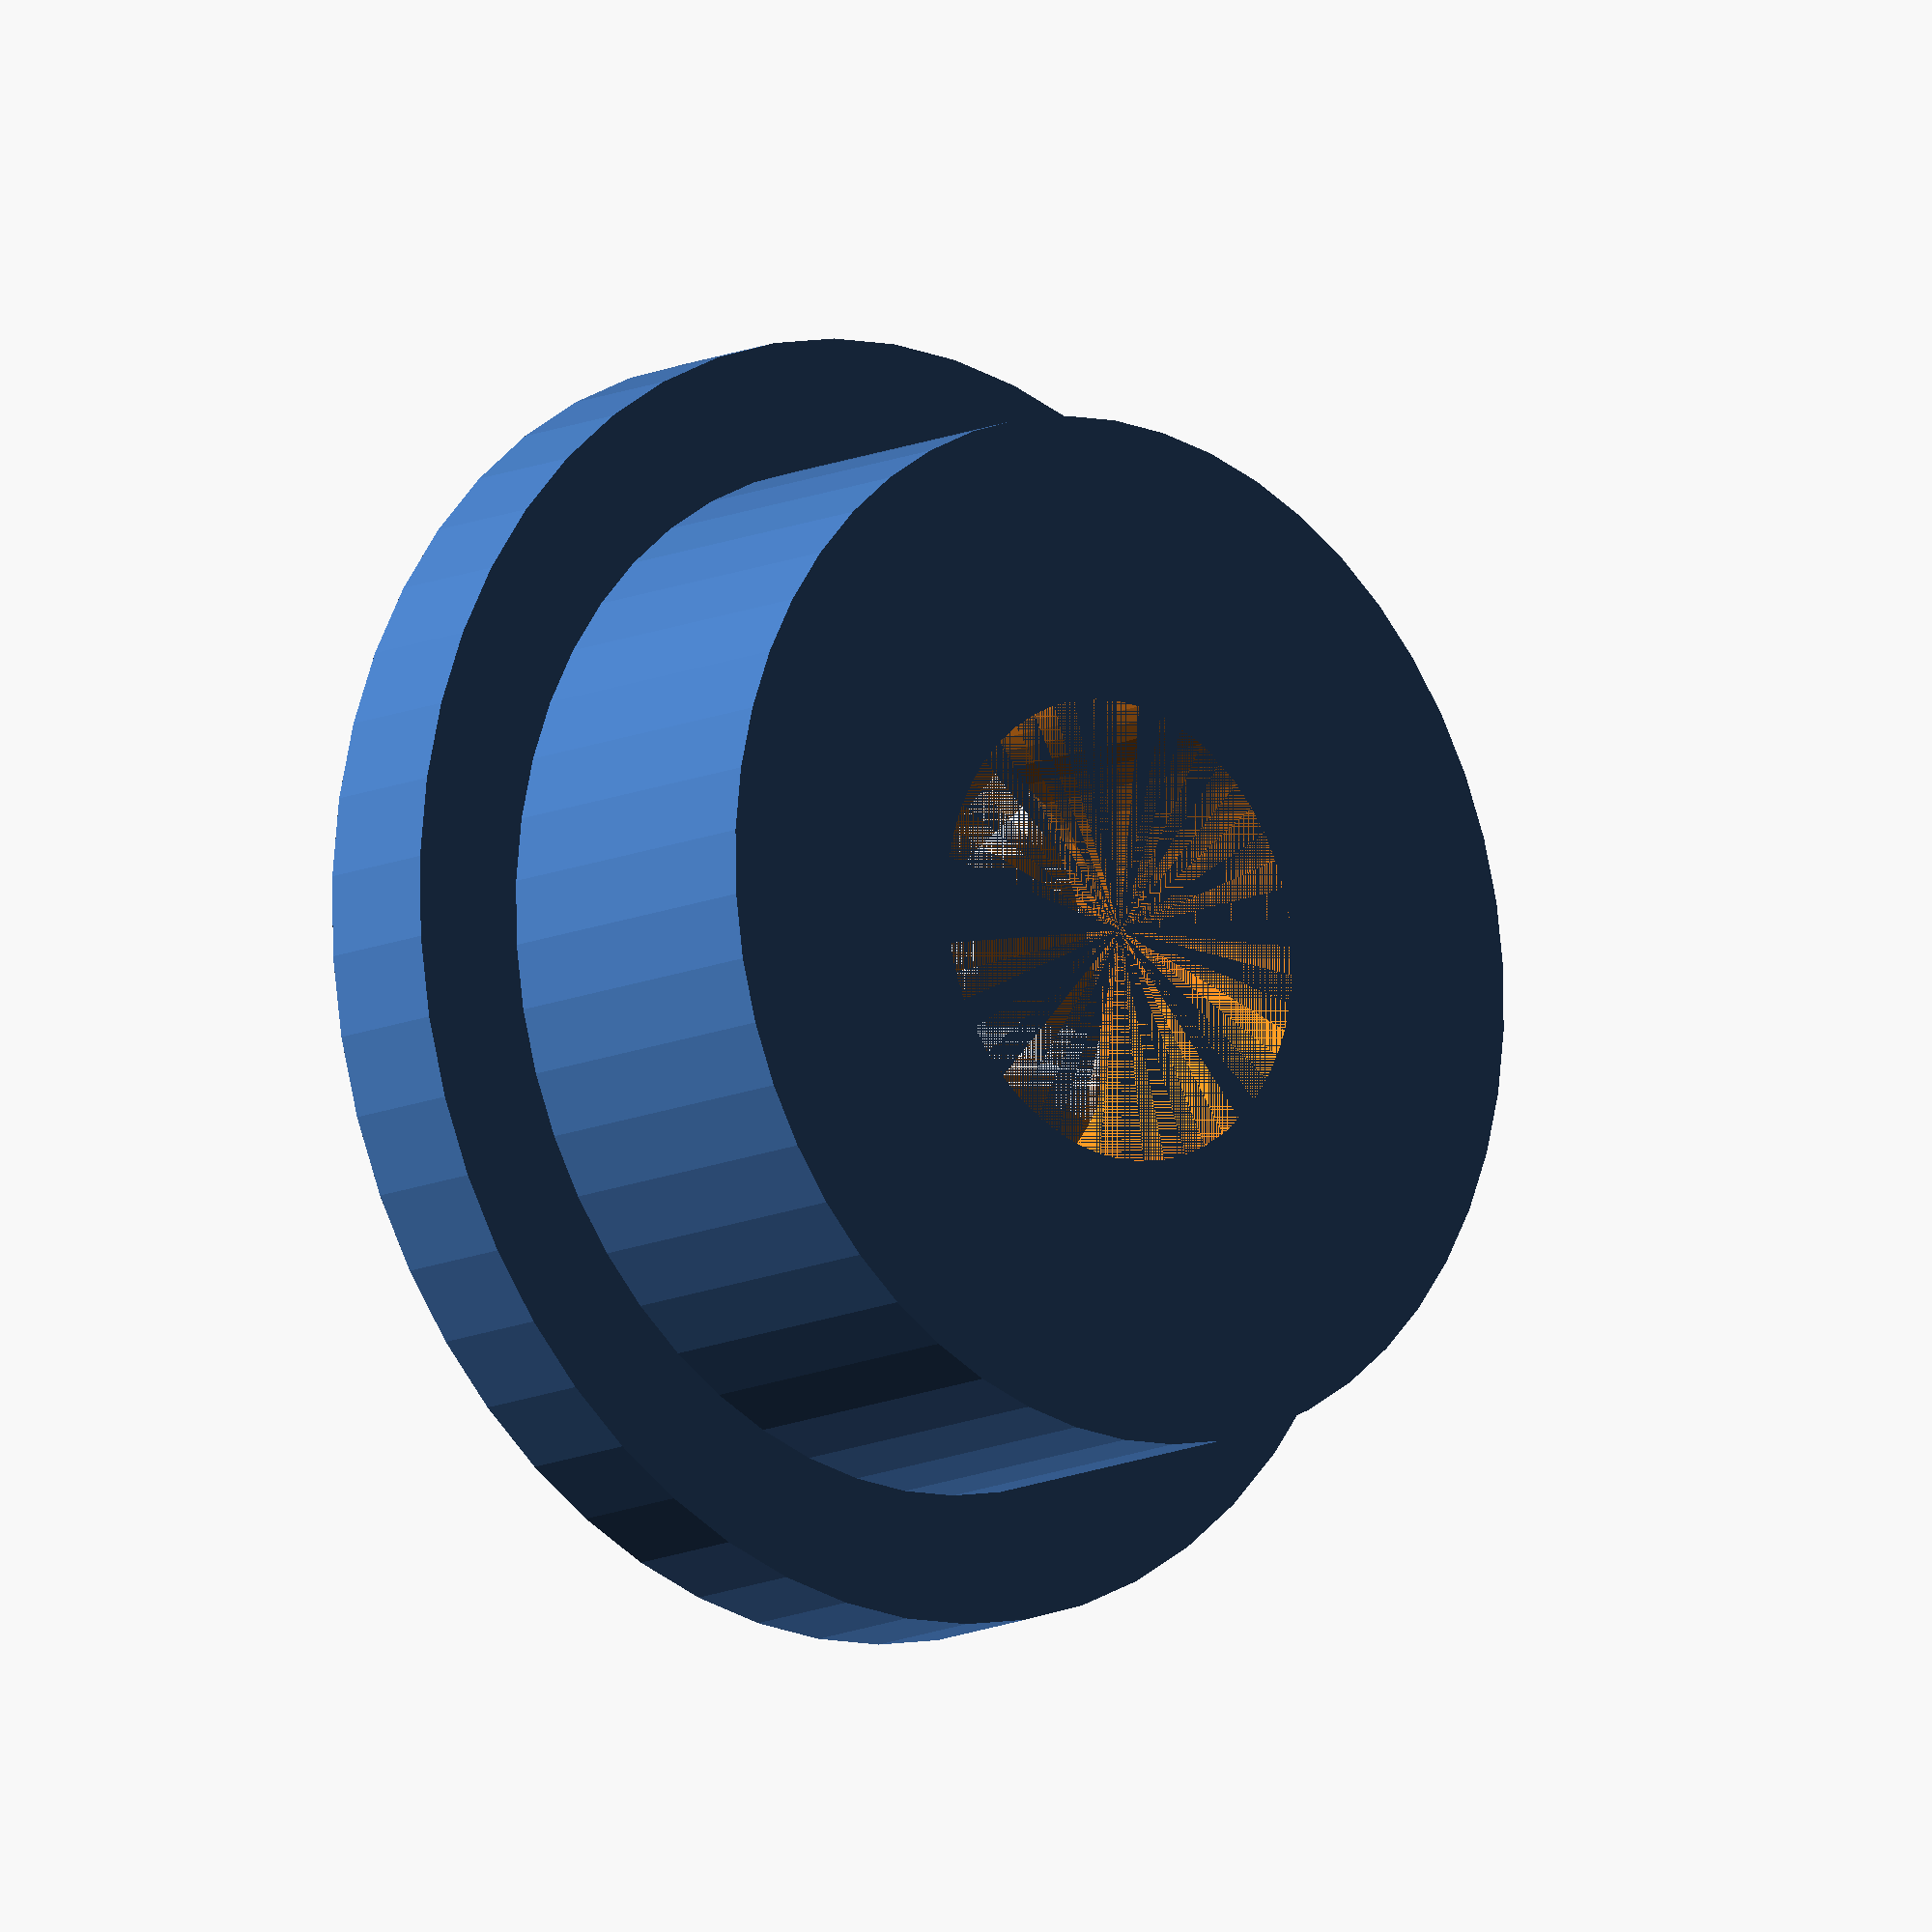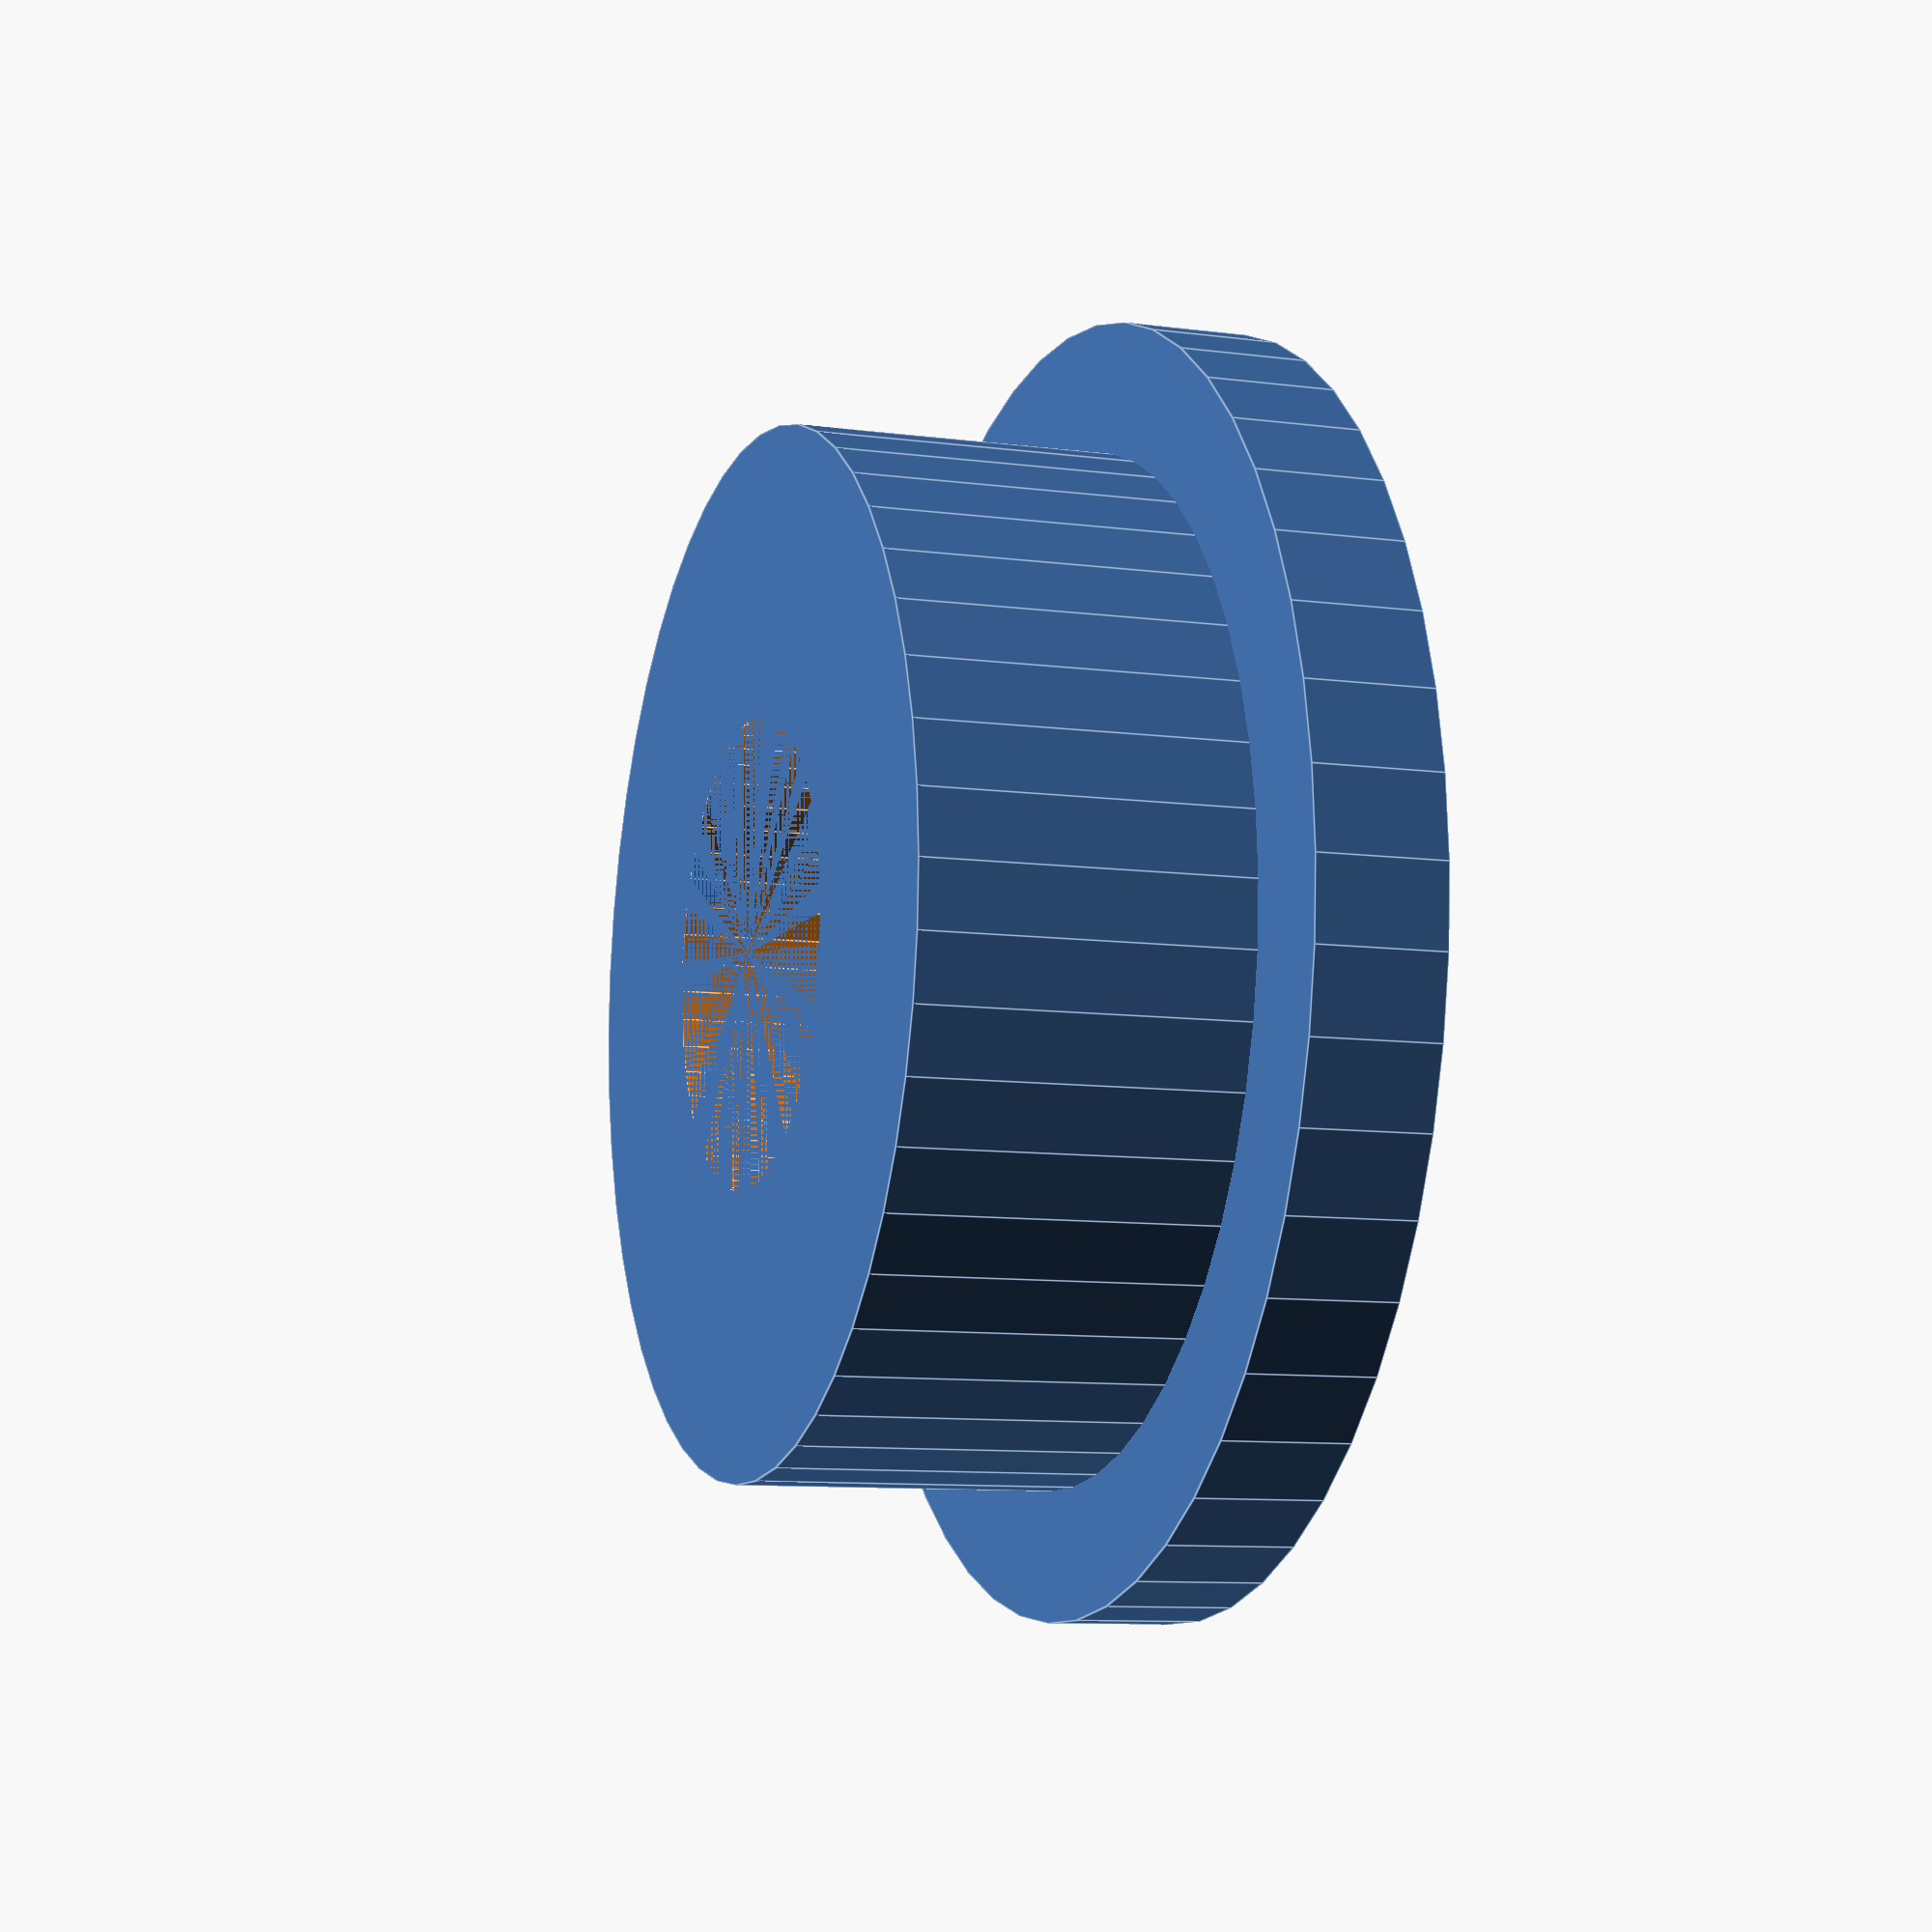
<openscad>
$fn=50;

// Nut dimensions
nutX=4;
nutY=3.7;
nutZ=6;
module nut(nutX_arg=nutX,nutY_arg=nutY,nutZ_arg=nutZ)
{
    union()
    {
        cube([nutX_arg,nutY_arg,nutZ_arg],center=true);
        rotate(a=120,v=[1,0,0])  cube([nutX_arg,nutY_arg,nutZ_arg],center=true);
        rotate(a=240,v=[1,0,0])  cube([nutX_arg,nutY_arg,nutZ_arg],center=true);
    }
}

// Feet dimensions
footScrewR=1.8;
footHeadR=3;
footHeadH=1.5;

// Bearing mandrel dimensions
bearingZ=3.5;
bearingR=4;
bearingStandoffR=5;
bearingStandoffH=1.0;
bearingScrewR=3;
module bearing()
{
    difference()
    {
        union()
        {
            cylinder(r=bearingR,h=bearingZ);
            cylinder(r=bearingStandoffR,h=bearingStandoffH);
        }
        cylinder(r=footScrewR,h=bearingZ);
        cylinder(r=footHeadR,h=footHeadH);
    }
}

bearing();
</openscad>
<views>
elev=12.3 azim=161.3 roll=317.6 proj=o view=wireframe
elev=189.3 azim=21.0 roll=109.4 proj=p view=edges
</views>
